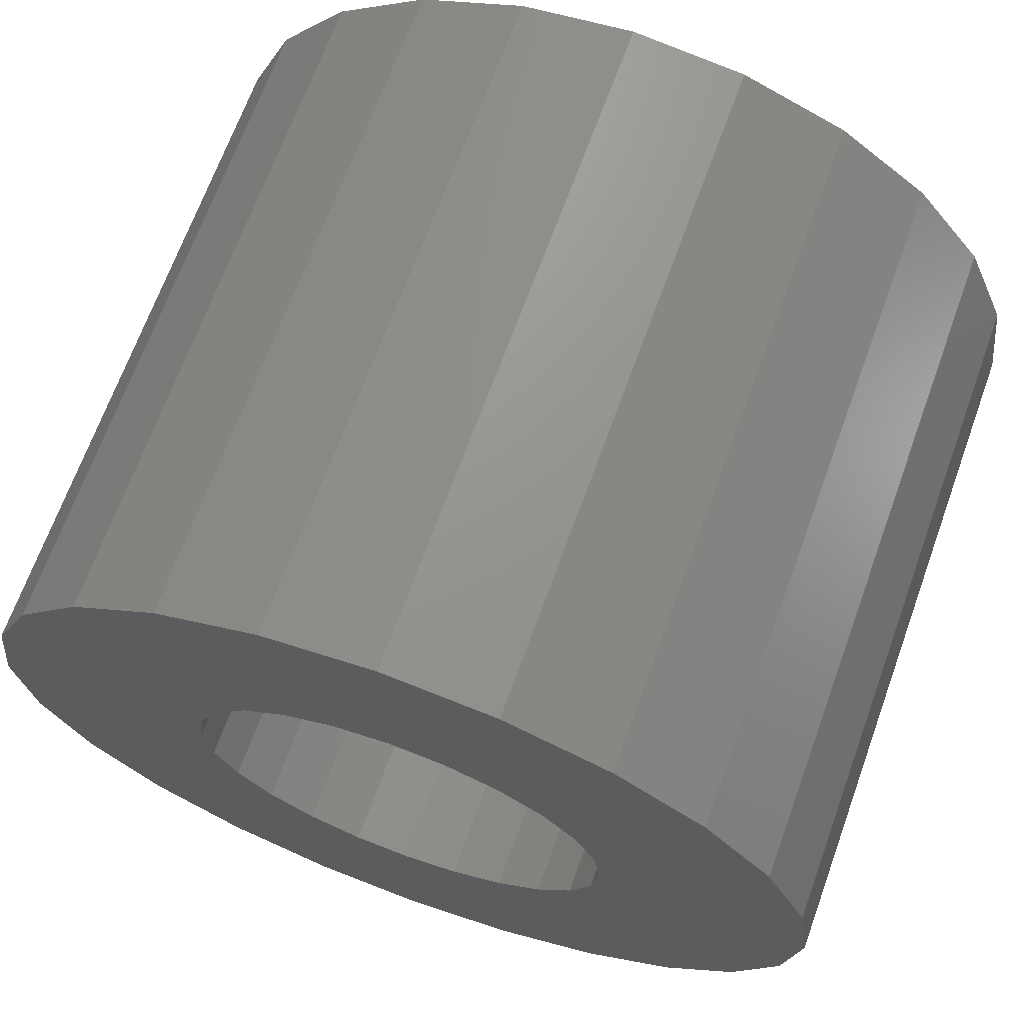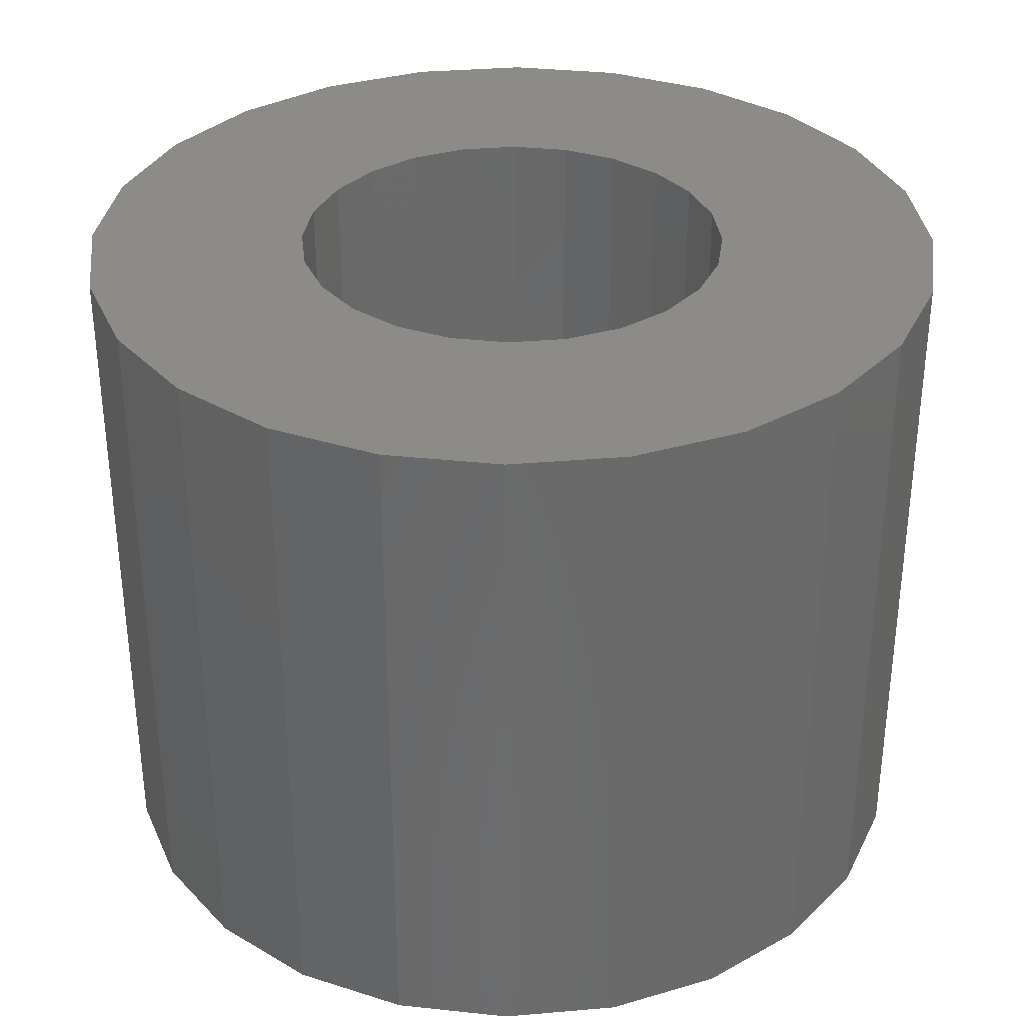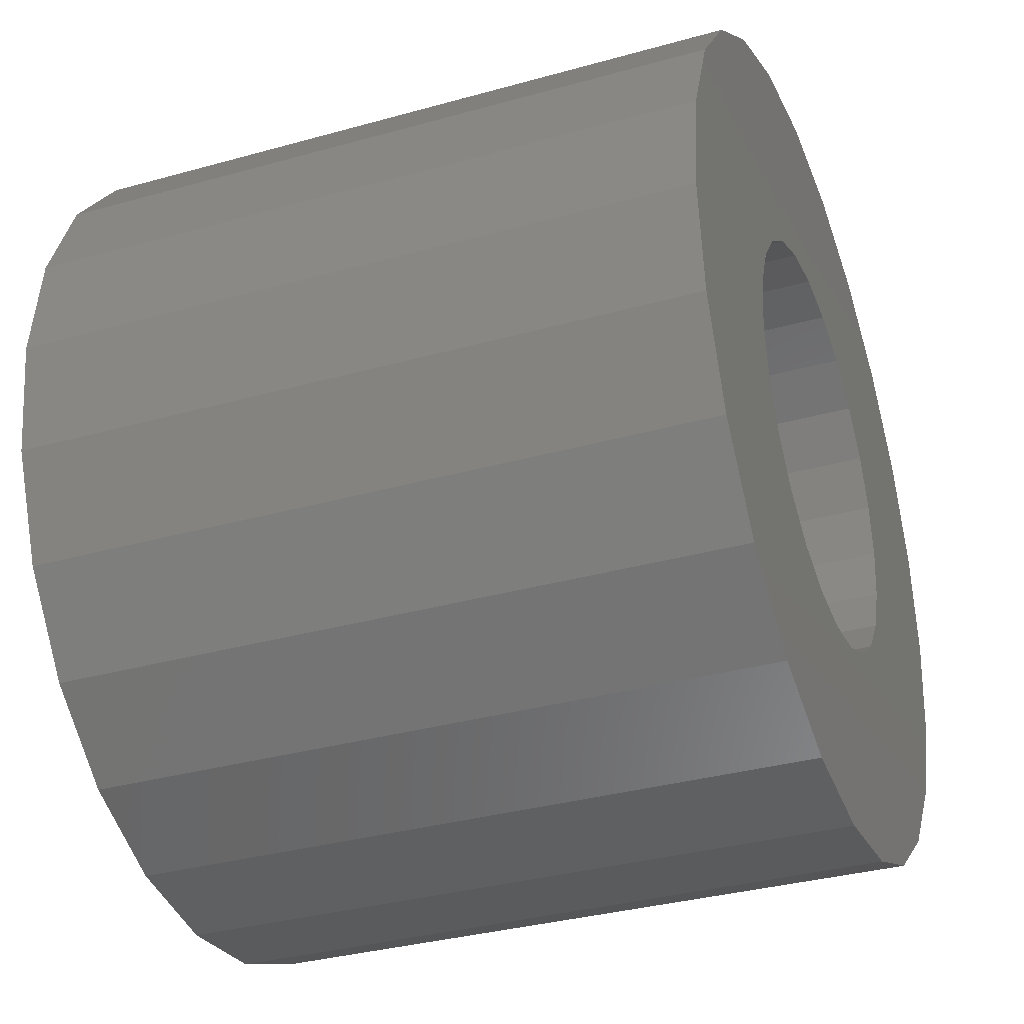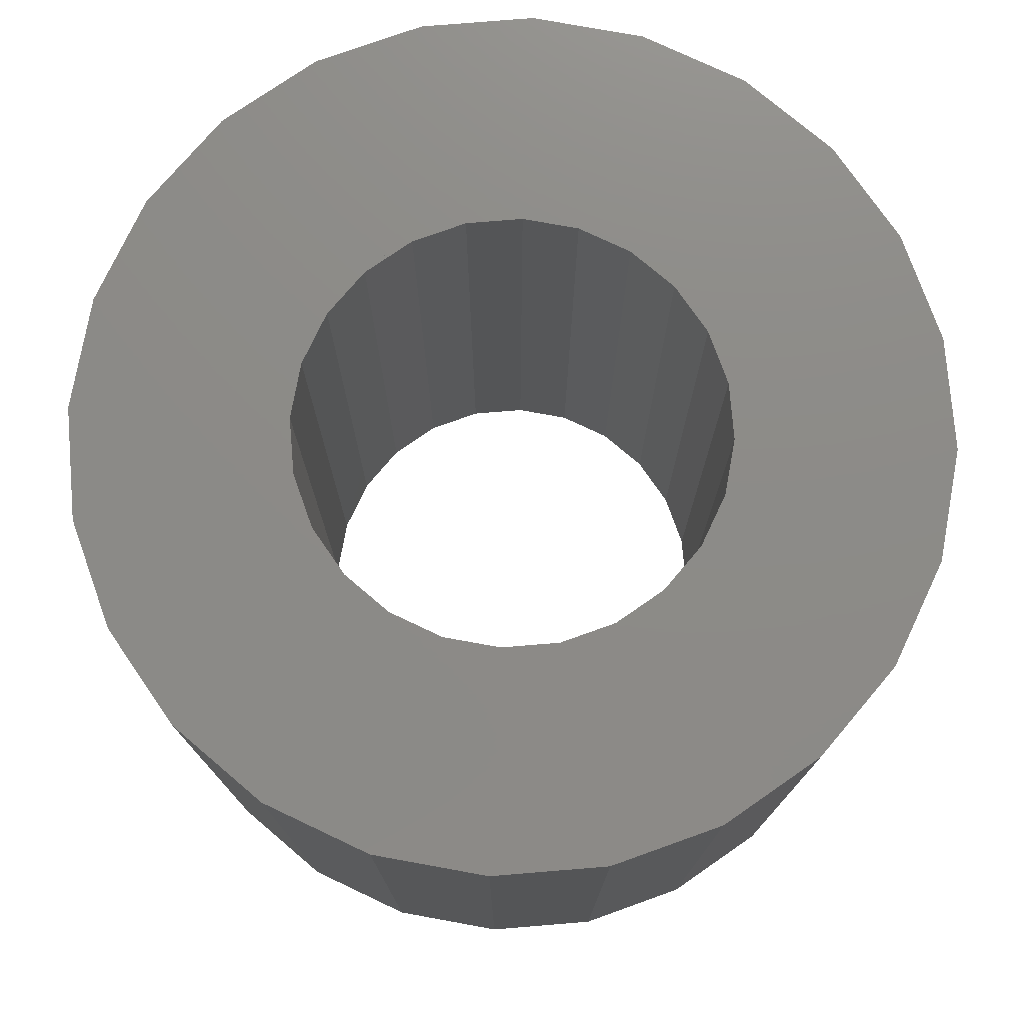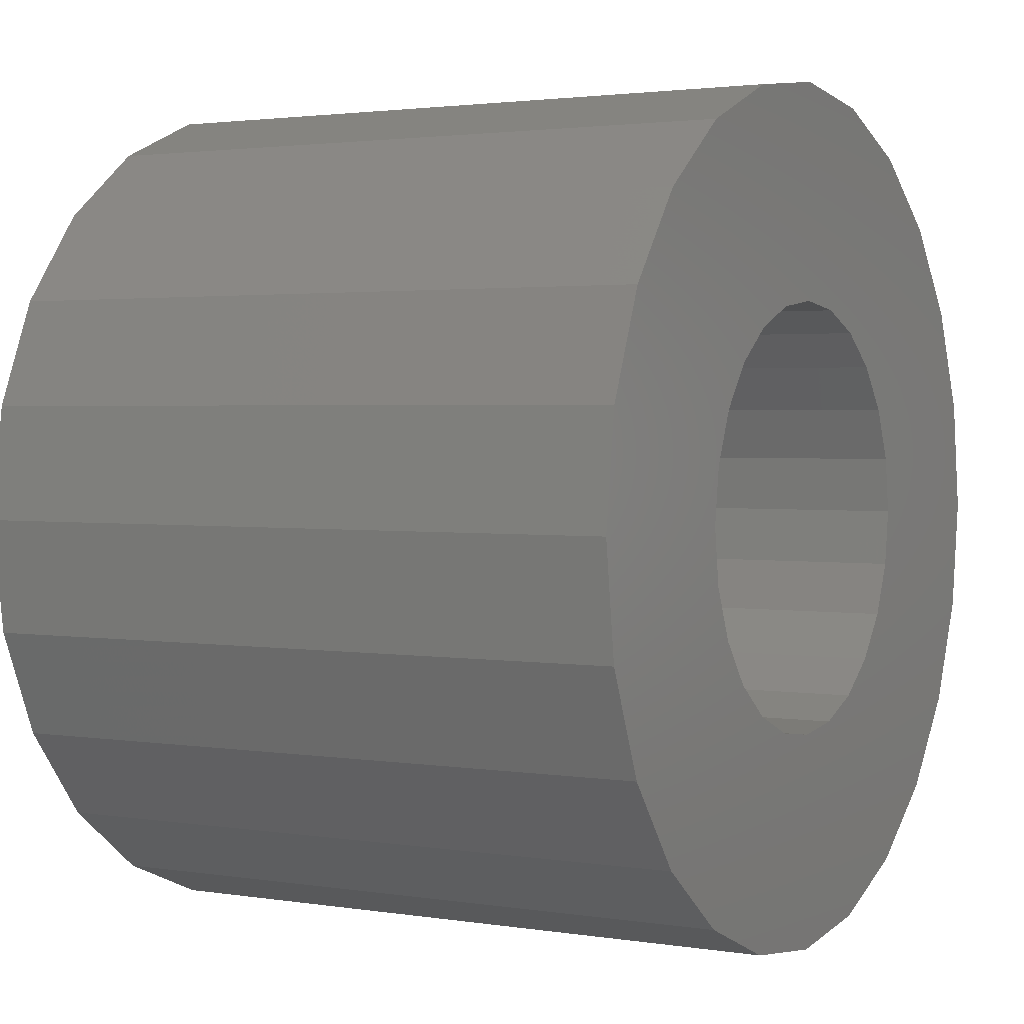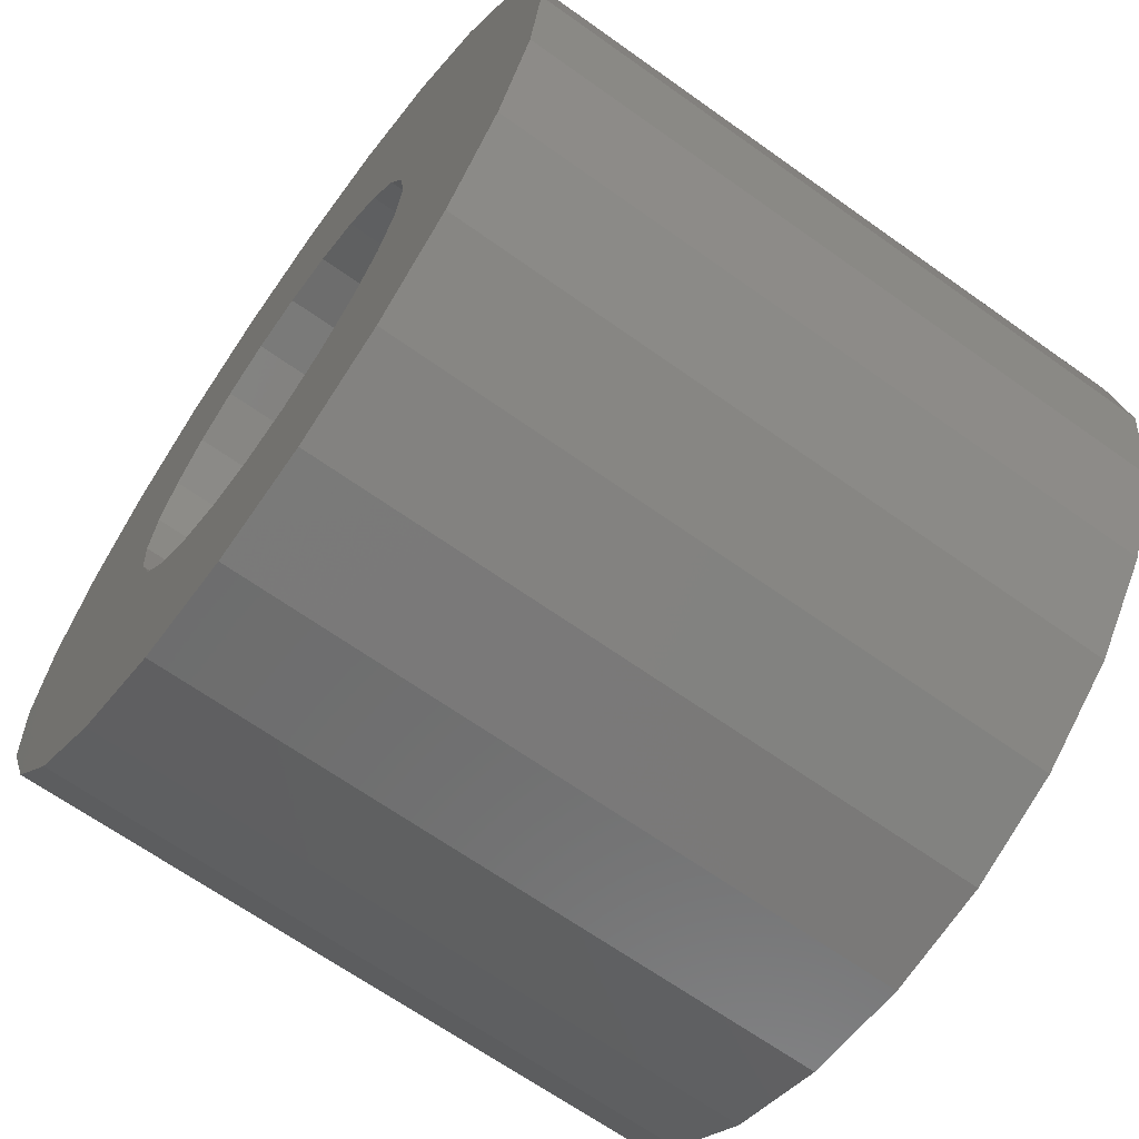
<metadata>
{"format":"stl","ext":"stl","renderer":"f3d","projection":"perspective","resolution":1024,"background":"white","views":[{"elev":68.3,"azim":19.9,"up":"+Y"},{"elev":33.8,"azim":105.8,"up":"+Z"},{"elev":-34.0,"azim":110.8,"up":"+Y"},{"elev":76.2,"azim":47.8,"up":"+Z"},{"elev":2.2,"azim":119.8,"up":"+Y"},{"elev":-66.2,"azim":54.4,"up":"+Y"}]}
</metadata>
<code>
# stl→obj: 96 verts, 192 faces
v 6.062 3.5 0
v 6.761 1.812 11
v 6.761 1.812 0
v 6.062 3.5 11
v 3.381 -0.9059 11
v 3.031 -1.75 0
v 3.031 -1.75 11
v 3.381 -0.9059 0
v -3.5 -6.062 11
v -3.381 -0.9059 11
v -3.5 6.072e-16 11
v -1.812 -6.761 11
v -3.031 -1.75 11
v -2.475 -2.475 11
v -1.75 -3.031 11
v -1.286e-15 -7 11
v -0.9059 -3.381 11
v 3.576e-17 -3.5 11
v 1.812 -6.761 11
v 0.9059 -3.381 11
v 1.75 -3.031 11
v 2.475 -2.475 11
v 3.5 -6.062 11
v 3.5 -1.786e-16 11
v 4.95 -4.95 11
v 3.5 6.062 11
v 4.95 4.95 11
v 6.062 -3.5 11
v 6.761 -1.812 11
v 7 -1.715e-15 11
v -6.761 -1.812 11
v -6.761 1.812 11
v -7 2.572e-15 11
v -6.062 -3.5 11
v -6.062 3.5 11
v -4.95 -4.95 11
v -4.95 4.95 11
v -3.5 6.062 11
v -3.381 0.9059 11
v -1.812 6.761 11
v -3.031 1.75 11
v -2.475 2.475 11
v -1.75 3.031 11
v 2.143e-15 7 11
v -0.9059 3.381 11
v 3.929e-16 3.5 11
v 0.9059 3.381 11
v 1.812 6.761 11
v 1.75 3.031 11
v 2.475 2.475 11
v 3.031 1.75 11
v 3.381 0.9059 11
v -1.286e-15 -7 0
v 1.812 -6.761 0
v -7 2.572e-15 0
v -6.761 1.812 0
v 3.5 6.062 0
v 1.812 6.761 0
v 4.95 4.95 0
v 2.475 -2.475 0
v 1.75 -3.031 0
v 1.75 3.031 0
v 2.475 2.475 0
v 3.5 -6.062 0
v 4.95 -4.95 0
v -3.5 6.062 0
v -4.95 4.95 0
v 0.9059 3.381 0
v -0.9059 3.381 0
v 3.929e-16 3.5 0
v 0.9059 -3.381 0
v 7 -1.715e-15 0
v 6.761 -1.812 0
v -1.75 3.031 0
v -3.381 0.9059 0
v -3.5 6.072e-16 0
v -6.761 -1.812 0
v -6.062 -3.5 0
v -6.062 3.5 0
v -4.95 -4.95 0
v -3.5 -6.062 0
v -1.812 6.761 0
v -3.031 1.75 0
v -2.475 2.475 0
v 2.143e-15 7 0
v 3.031 1.75 0
v 3.381 0.9059 0
v 3.5 -1.786e-16 0
v -3.381 -0.9059 0
v -1.812 -6.761 0
v -3.031 -1.75 0
v -2.475 -2.475 0
v -1.75 -3.031 0
v -0.9059 -3.381 0
v 3.576e-17 -3.5 0
v 6.062 -3.5 0
f 1 2 3
f 2 1 4
f 5 6 7
f 6 5 8
f 9 10 11
f 10 9 12
f 10 12 13
f 13 12 14
f 14 12 15
f 15 12 16
f 15 16 17
f 17 16 18
f 18 16 19
f 18 19 20
f 20 19 21
f 21 19 22
f 22 19 23
f 22 23 7
f 7 23 5
f 5 23 24
f 24 23 25
f 24 25 26
f 26 25 27
f 27 25 28
f 27 28 4
f 4 28 29
f 4 29 2
f 2 29 30
f 31 32 33
f 32 31 34
f 32 34 35
f 35 34 36
f 35 36 37
f 37 36 9
f 37 9 38
f 38 9 11
f 38 11 39
f 38 39 40
f 40 39 41
f 40 41 42
f 40 42 43
f 40 43 44
f 44 43 45
f 44 45 46
f 44 46 47
f 44 47 48
f 48 47 49
f 48 49 50
f 48 50 26
f 26 50 51
f 26 51 52
f 26 52 24
f 19 53 54
f 53 19 16
f 32 55 33
f 55 32 56
f 48 57 58
f 57 48 26
f 26 59 57
f 59 26 27
f 59 4 1
f 4 59 27
f 21 60 61
f 60 21 22
f 50 62 63
f 62 50 49
f 25 64 65
f 64 25 23
f 37 66 67
f 66 37 38
f 49 68 62
f 68 49 47
f 46 69 70
f 69 46 45
f 20 61 71
f 61 20 21
f 72 29 73
f 29 72 30
f 45 74 69
f 74 45 43
f 75 11 76
f 11 75 39
f 56 77 55
f 77 56 78
f 78 56 79
f 78 79 80
f 80 79 67
f 80 67 81
f 81 67 66
f 81 66 76
f 76 66 75
f 75 66 82
f 75 82 83
f 83 82 84
f 84 82 74
f 74 82 85
f 74 85 69
f 69 85 70
f 70 85 68
f 68 85 58
f 68 58 62
f 62 58 63
f 63 58 57
f 63 57 86
f 86 57 87
f 87 57 88
f 81 89 90
f 89 81 76
f 90 89 91
f 90 91 92
f 90 92 93
f 90 93 53
f 53 93 94
f 53 94 95
f 53 95 54
f 54 95 71
f 54 71 61
f 54 61 60
f 54 60 64
f 64 60 6
f 64 6 8
f 64 8 88
f 64 88 65
f 65 88 57
f 65 57 59
f 65 59 96
f 96 59 1
f 96 1 73
f 73 1 3
f 73 3 72
f 3 30 72
f 30 3 2
f 38 82 66
f 82 38 40
f 23 54 64
f 54 23 19
f 7 60 22
f 60 7 6
f 33 77 31
f 77 33 55
f 12 81 90
f 81 12 9
f 73 28 96
f 28 73 29
f 18 71 95
f 71 18 20
f 24 8 5
f 8 24 88
f 44 58 85
f 58 44 48
f 84 41 83
f 41 84 42
f 89 13 91
f 13 89 10
f 91 14 92
f 14 91 13
f 14 93 92
f 93 14 15
f 43 84 74
f 84 43 42
f 34 80 36
f 80 34 78
f 16 90 53
f 90 16 12
f 47 70 68
f 70 47 46
f 83 39 75
f 39 83 41
f 15 94 93
f 94 15 17
f 17 95 94
f 95 17 18
f 96 25 65
f 25 96 28
f 51 87 52
f 87 51 86
f 76 10 89
f 10 76 11
f 9 80 81
f 80 9 36
f 52 88 24
f 88 52 87
f 31 78 34
f 78 31 77
f 50 86 51
f 86 50 63
f 37 79 35
f 79 37 67
f 40 85 82
f 85 40 44
f 35 56 32
f 56 35 79

</code>
